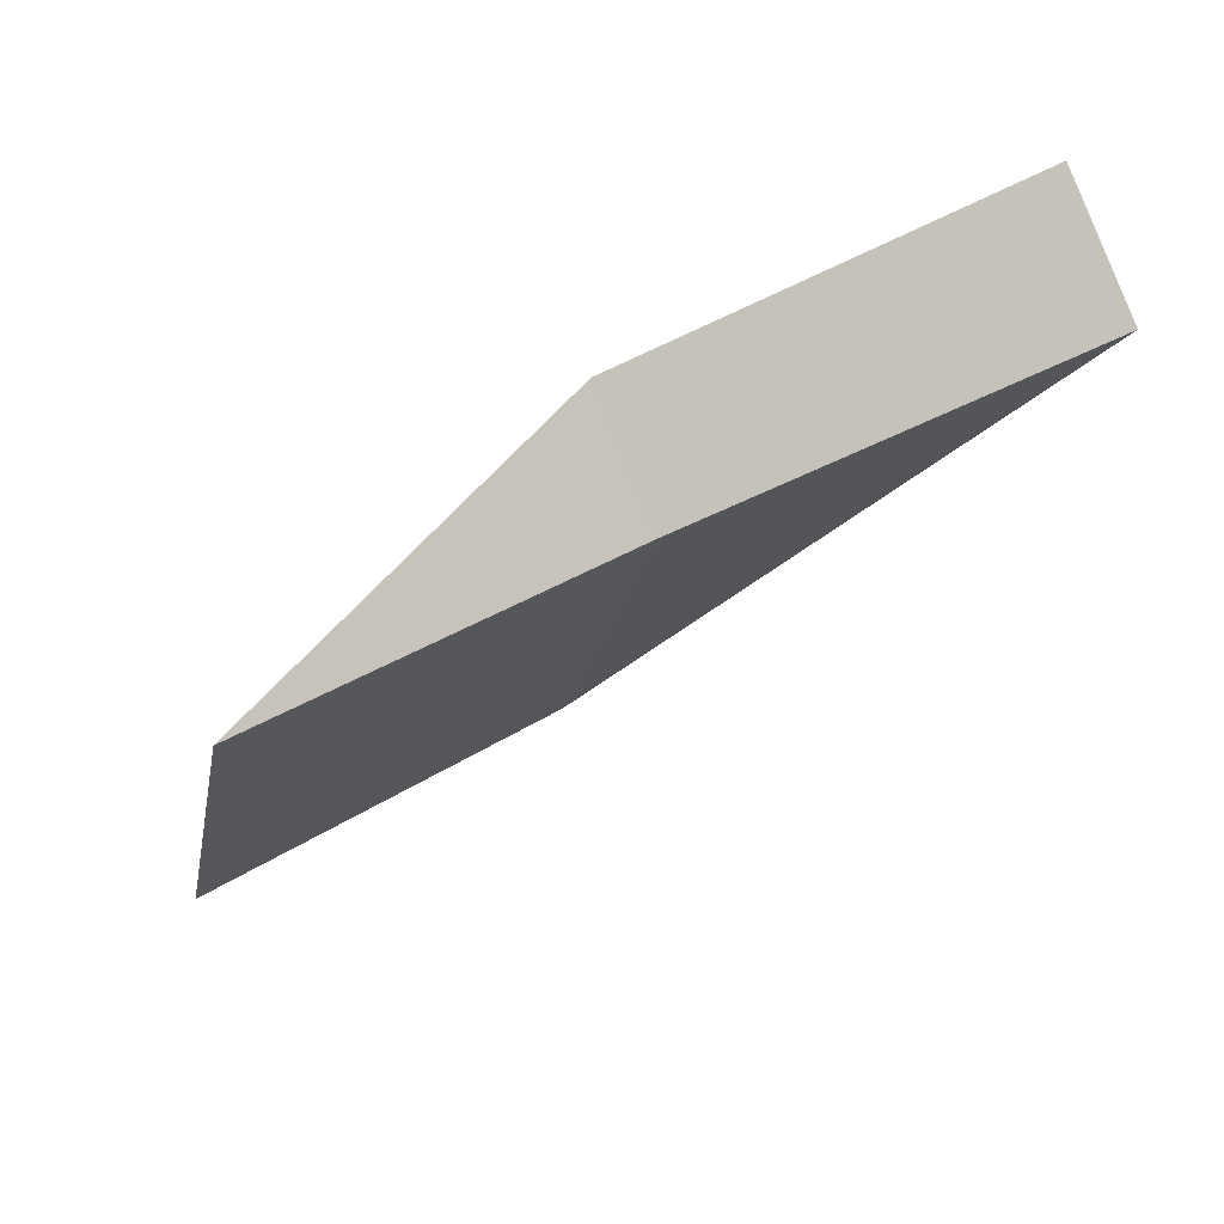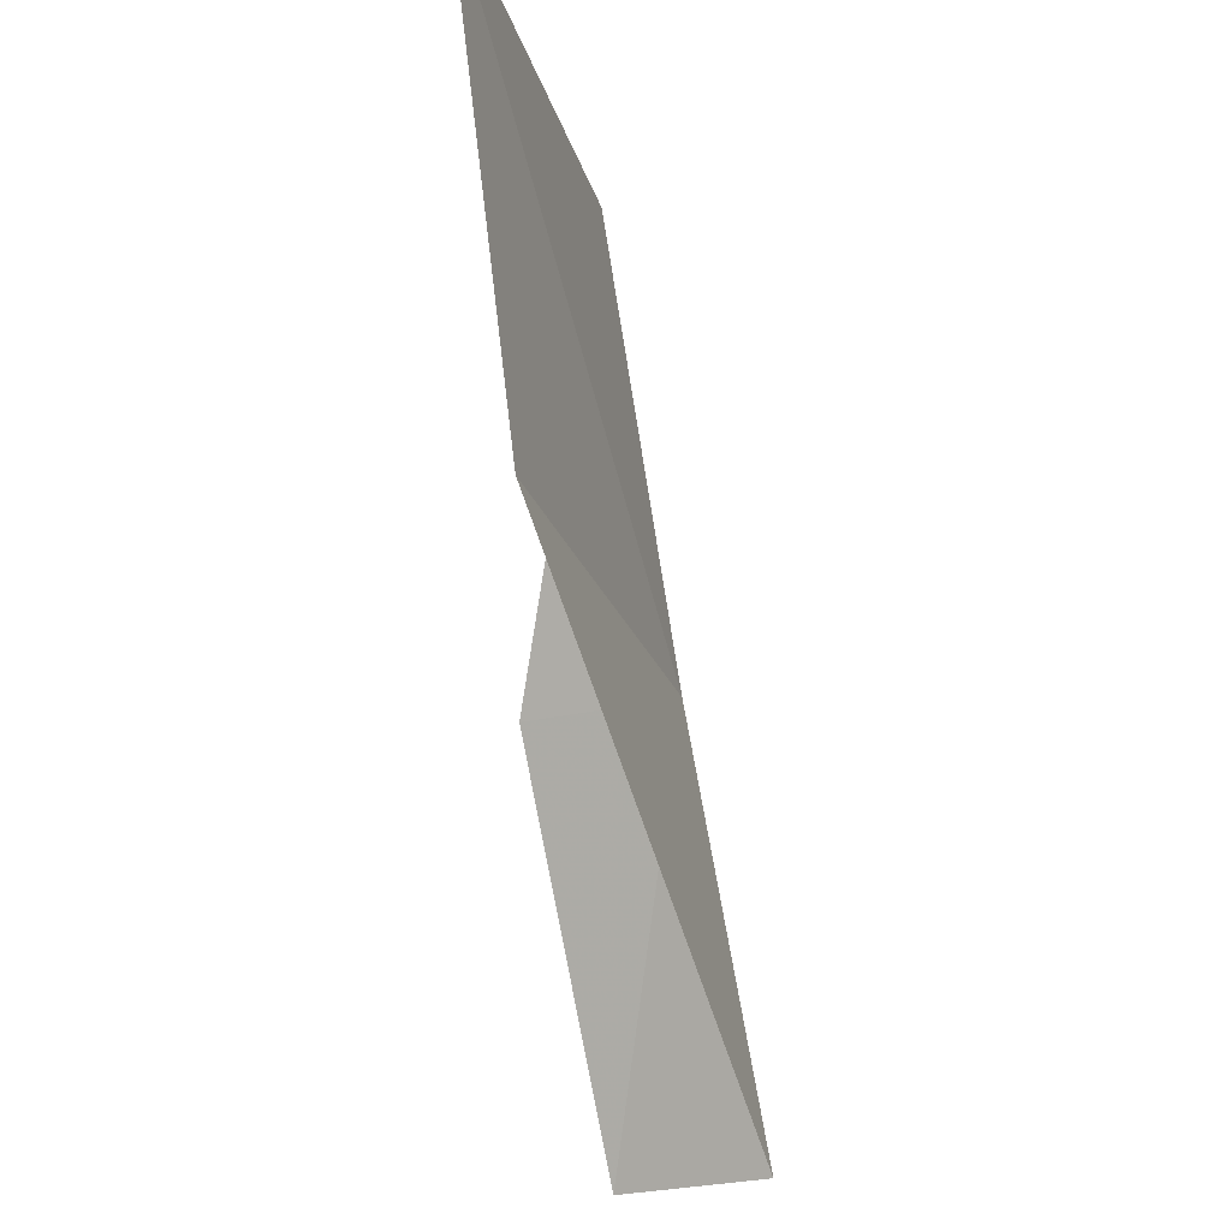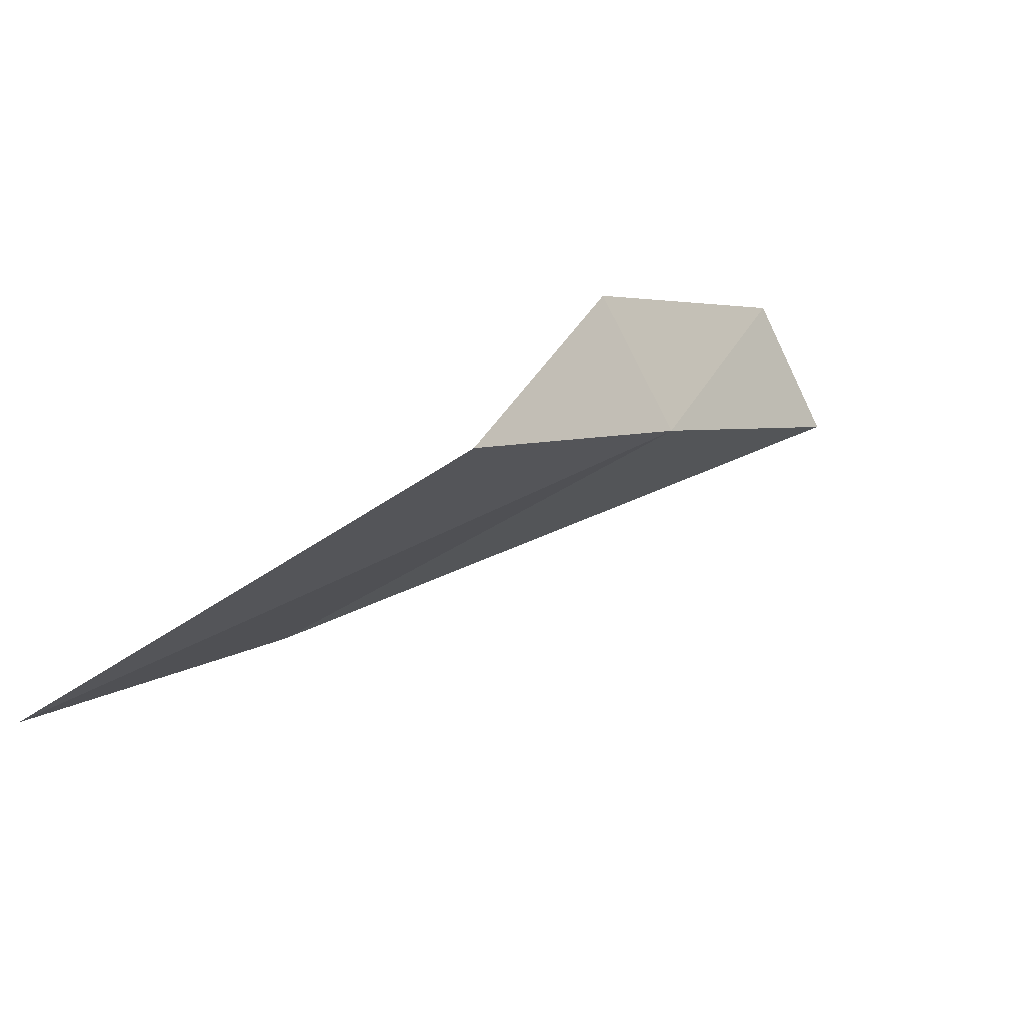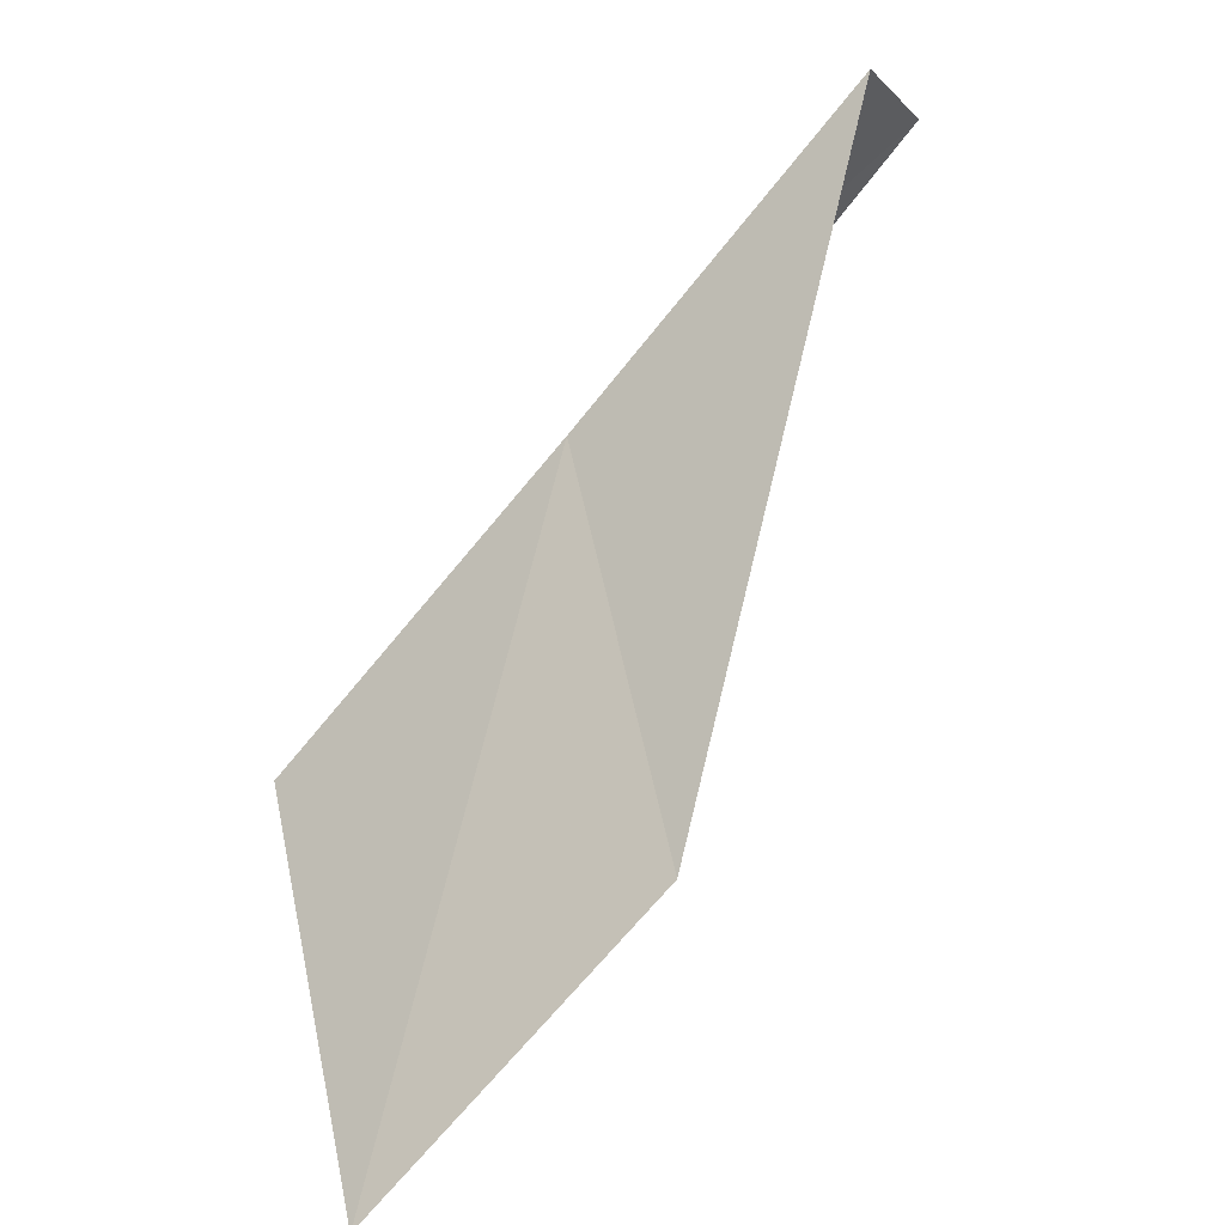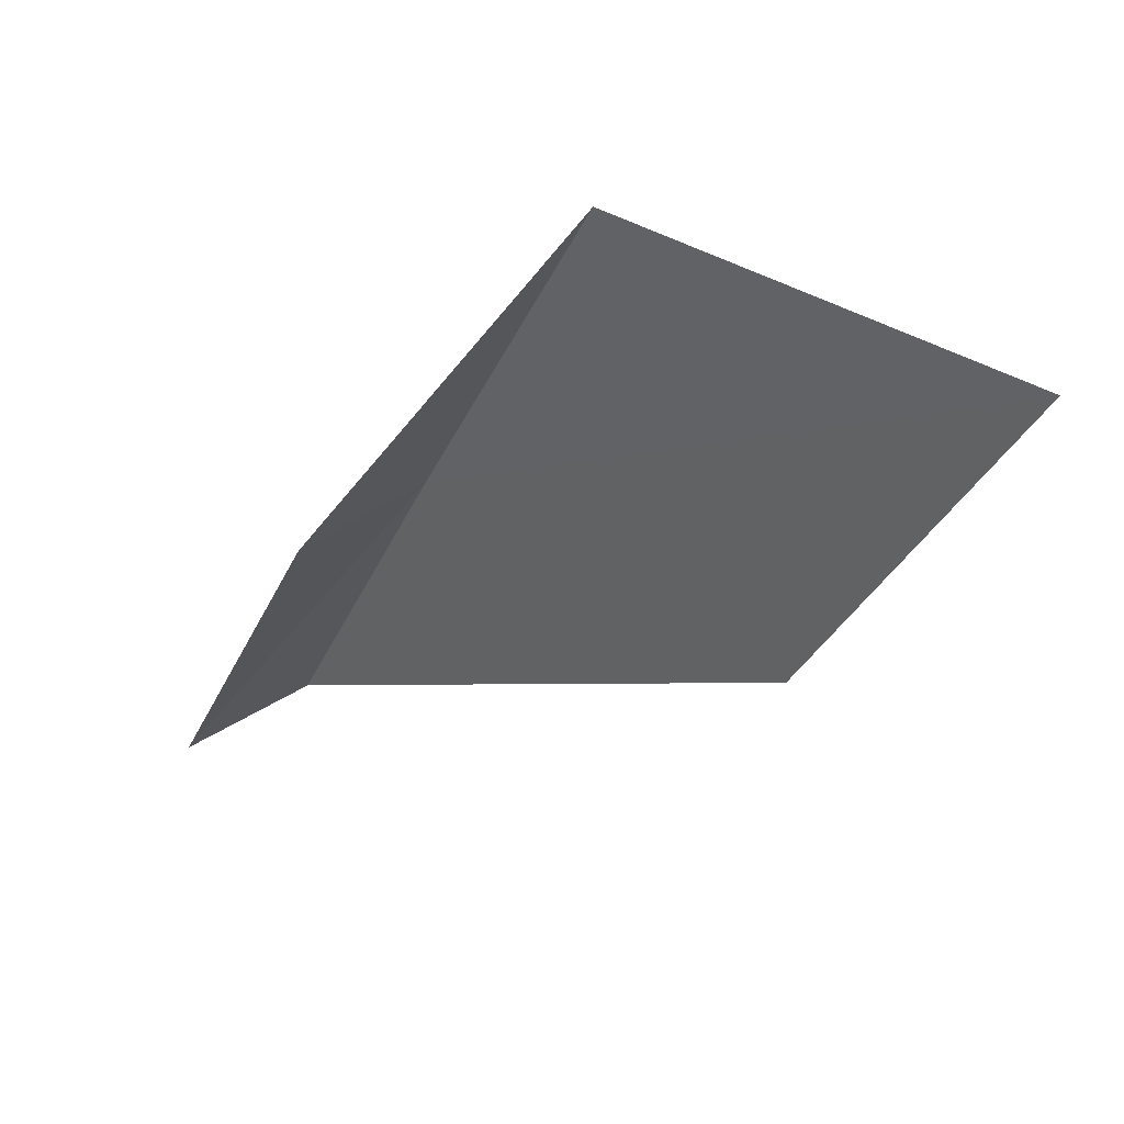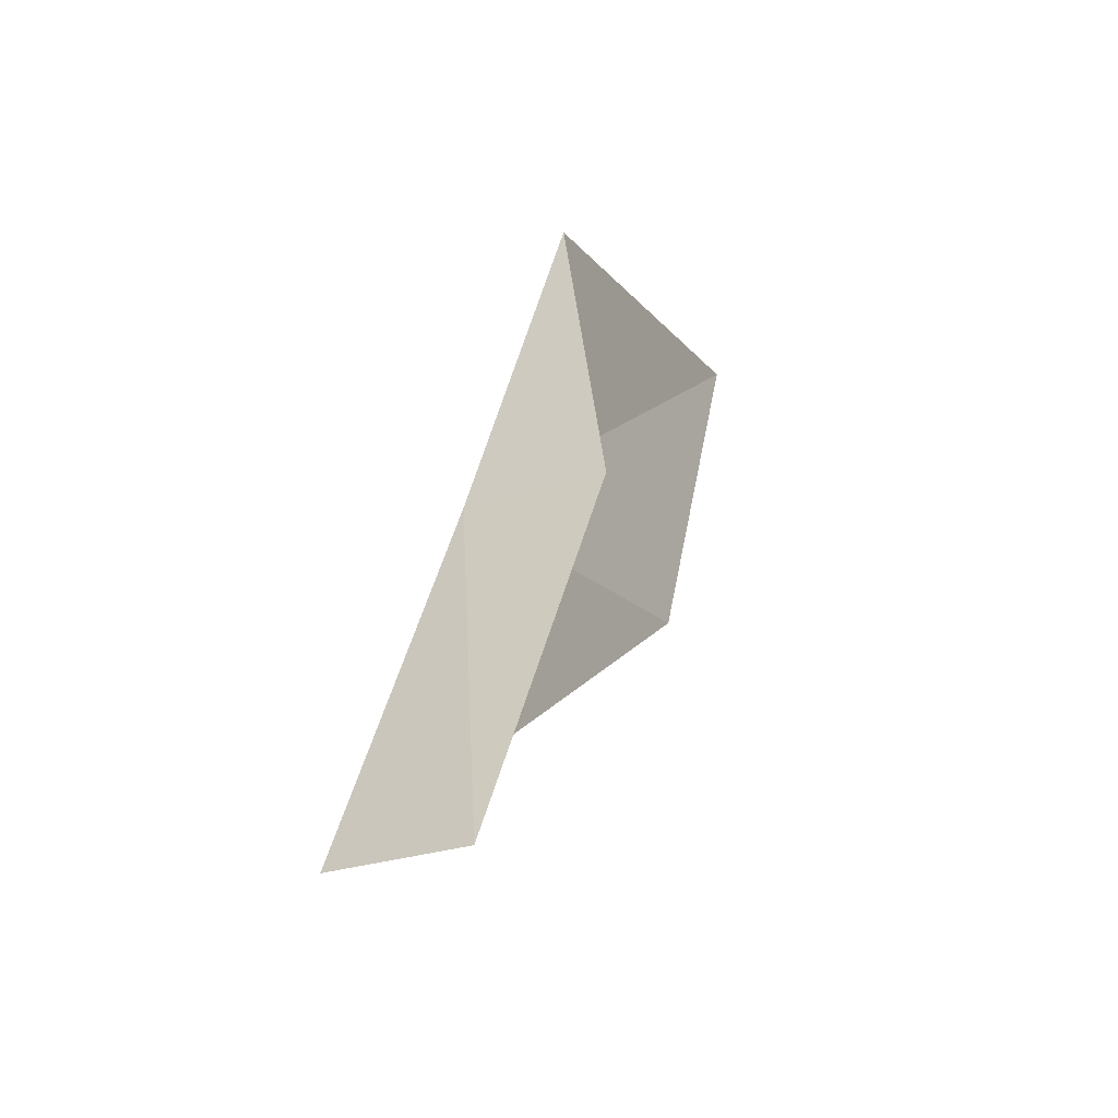
<metadata>
{"format":"obj","ext":"obj","renderer":"f3d","projection":"perspective","resolution":1024,"background":"white","views":[{"elev":41.8,"azim":65.2,"up":"+Y"},{"elev":-25.3,"azim":-10.8,"up":"+Z"},{"elev":79.5,"azim":32.7,"up":"+Z"},{"elev":-45.6,"azim":118.4,"up":"+Y"},{"elev":36.8,"azim":-75.8,"up":"+Z"},{"elev":71.0,"azim":178.0,"up":"+Y"}]}
</metadata>
<code>
v -18.52 11.37 6
v -18.58 12.79 4
v -19.22 11.8 6
v -17.9 12.32 4
v -19.63 9.344 6
v -19.09 10.38 8
v -20.09 8.304 8
f 1 3 2
f 1 2 4
f 1 4 5
f 1 6 3
f 1 7 6
f 1 5 7

</code>
